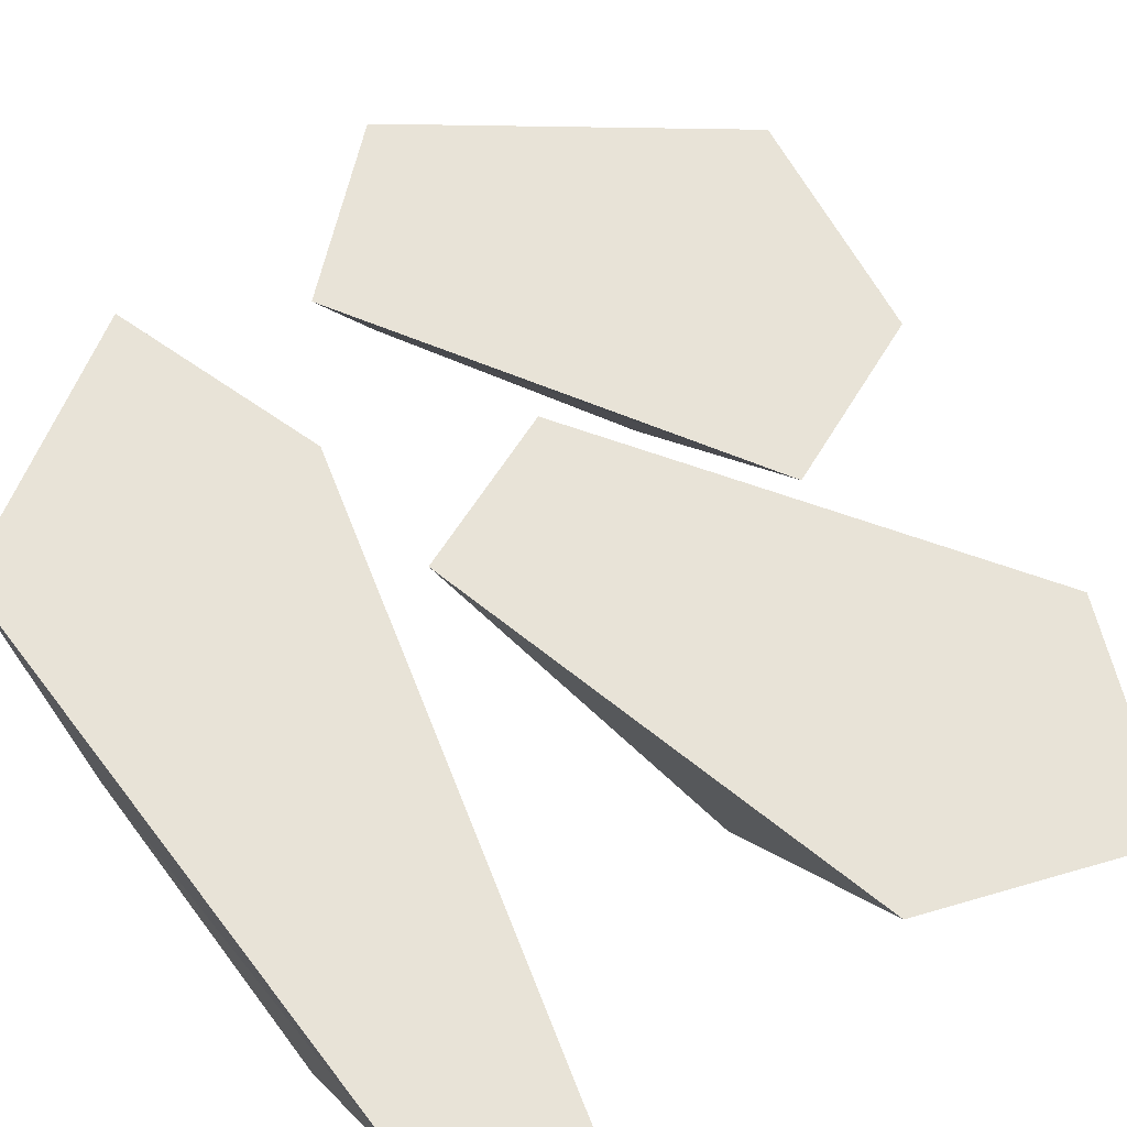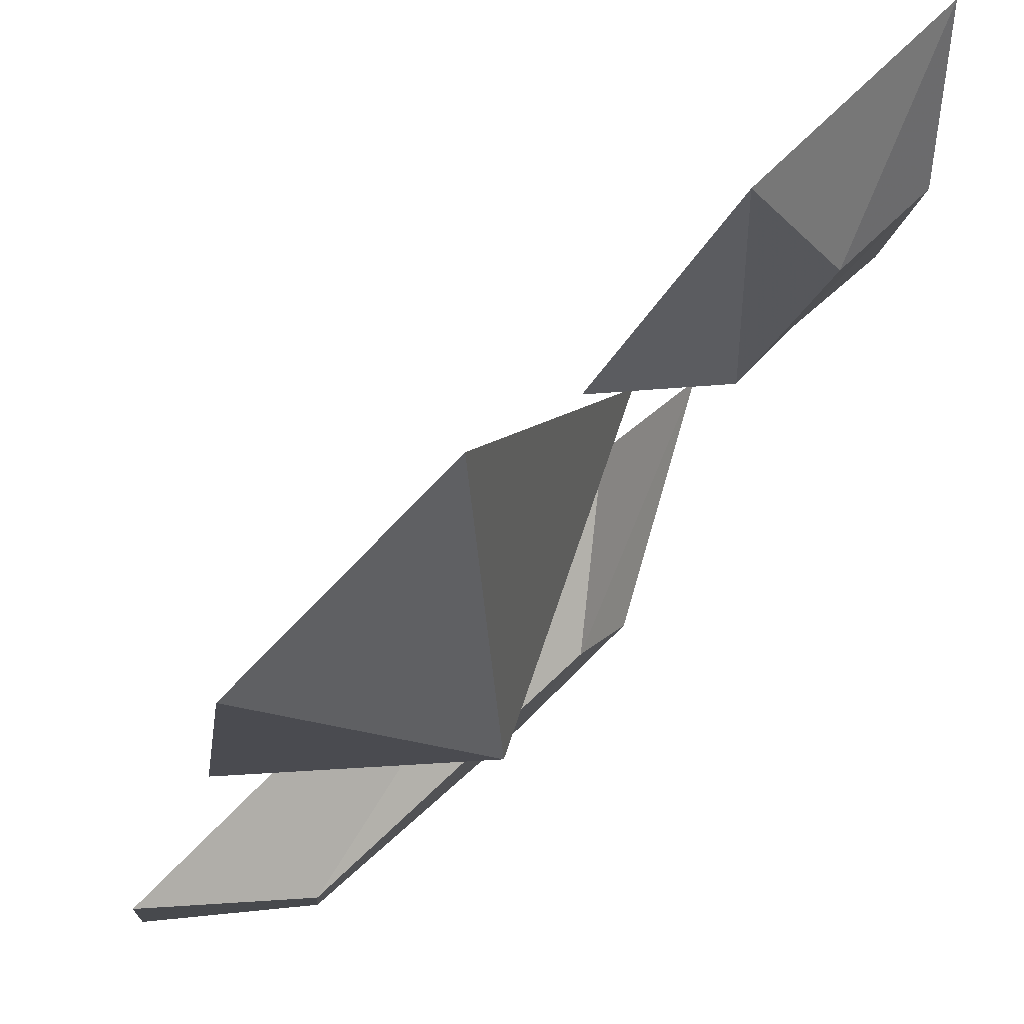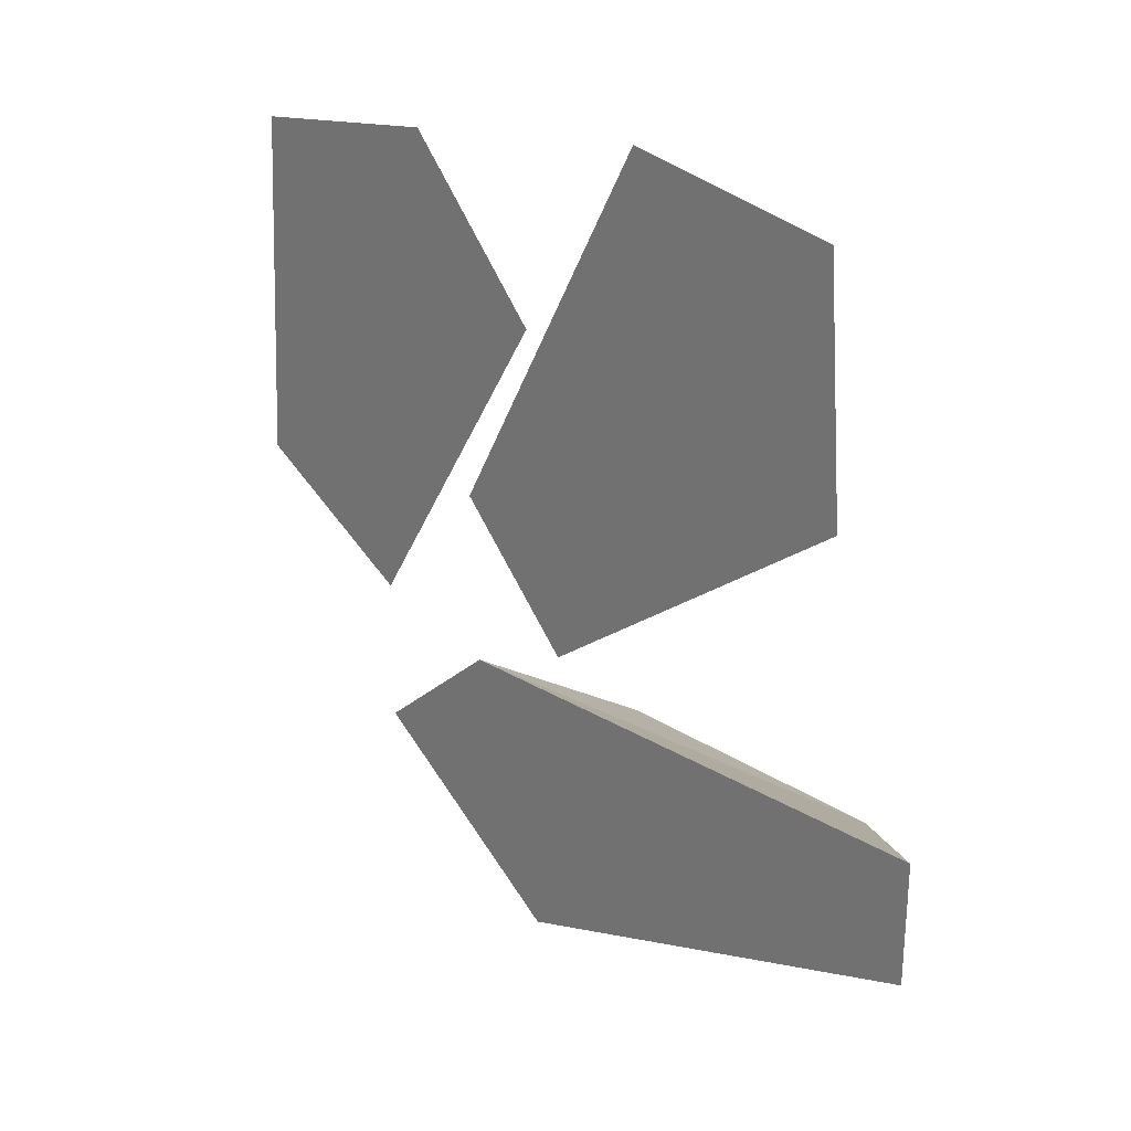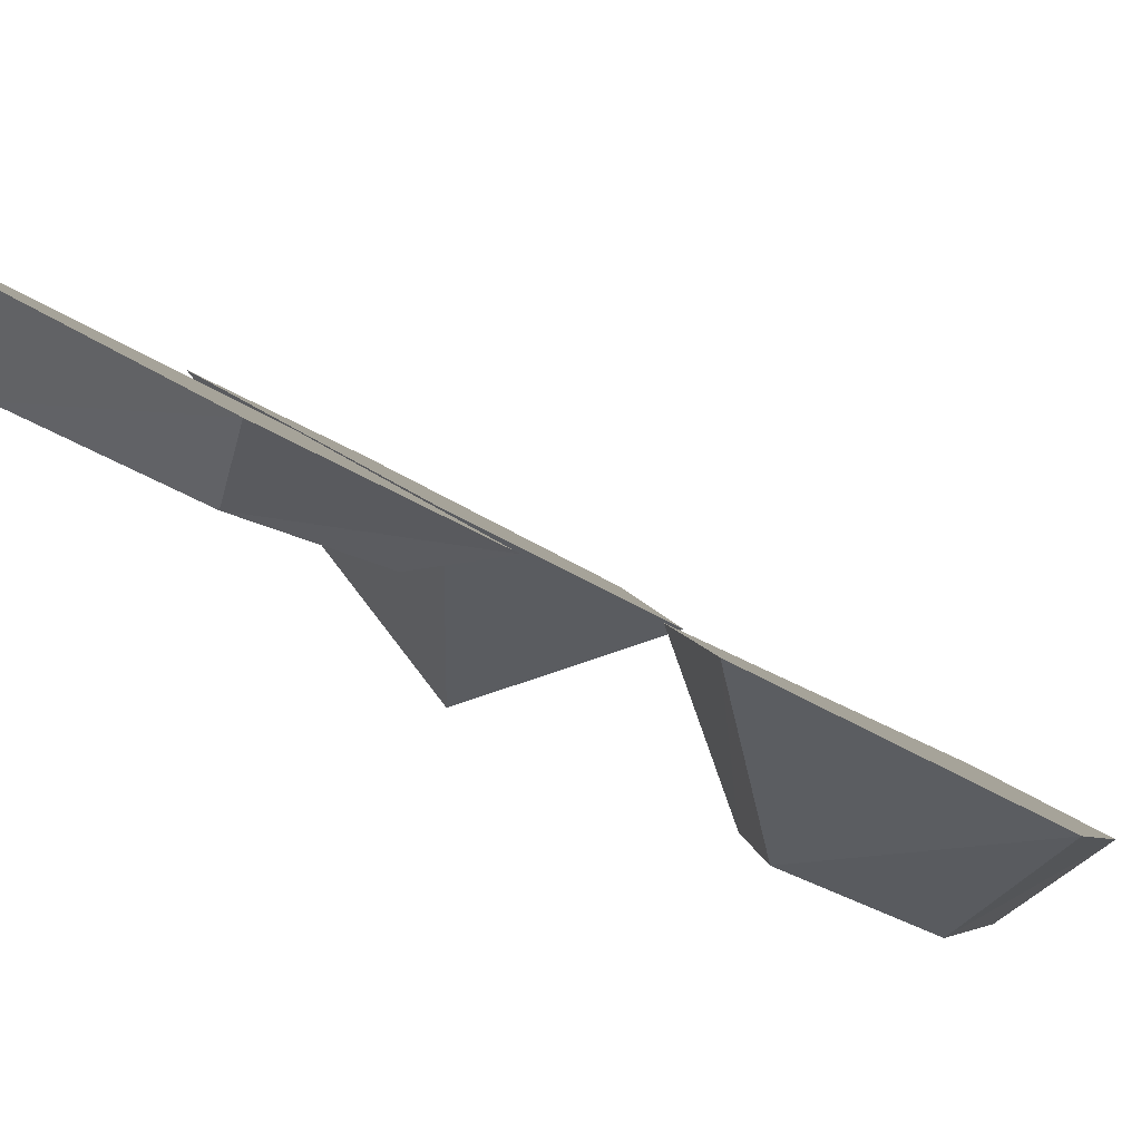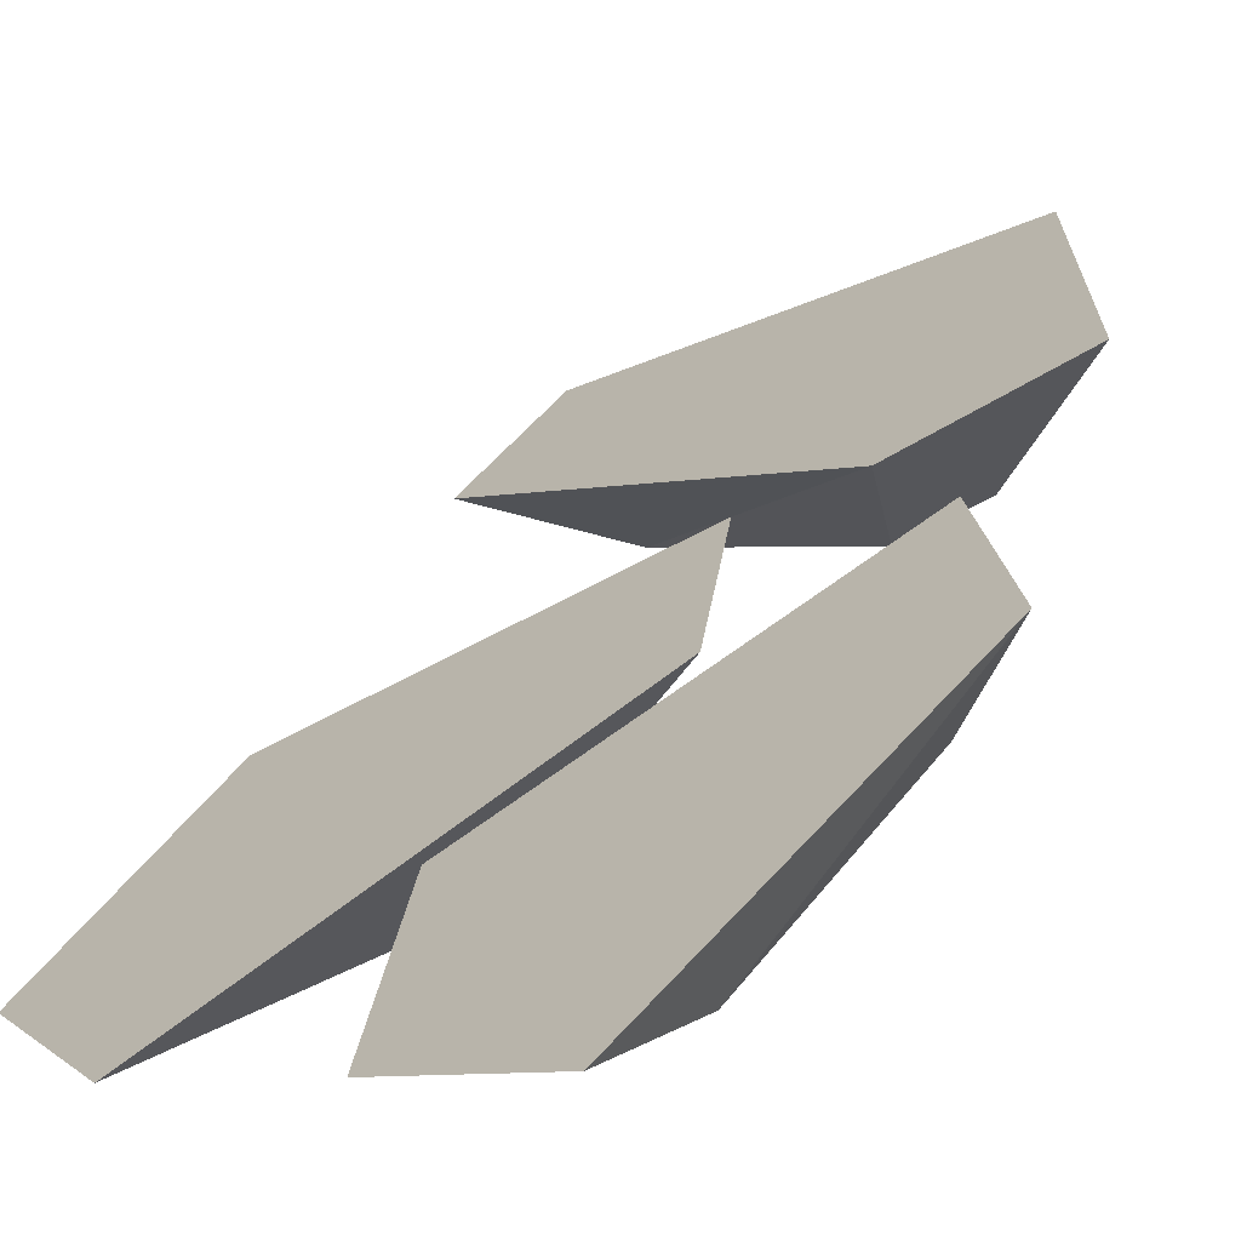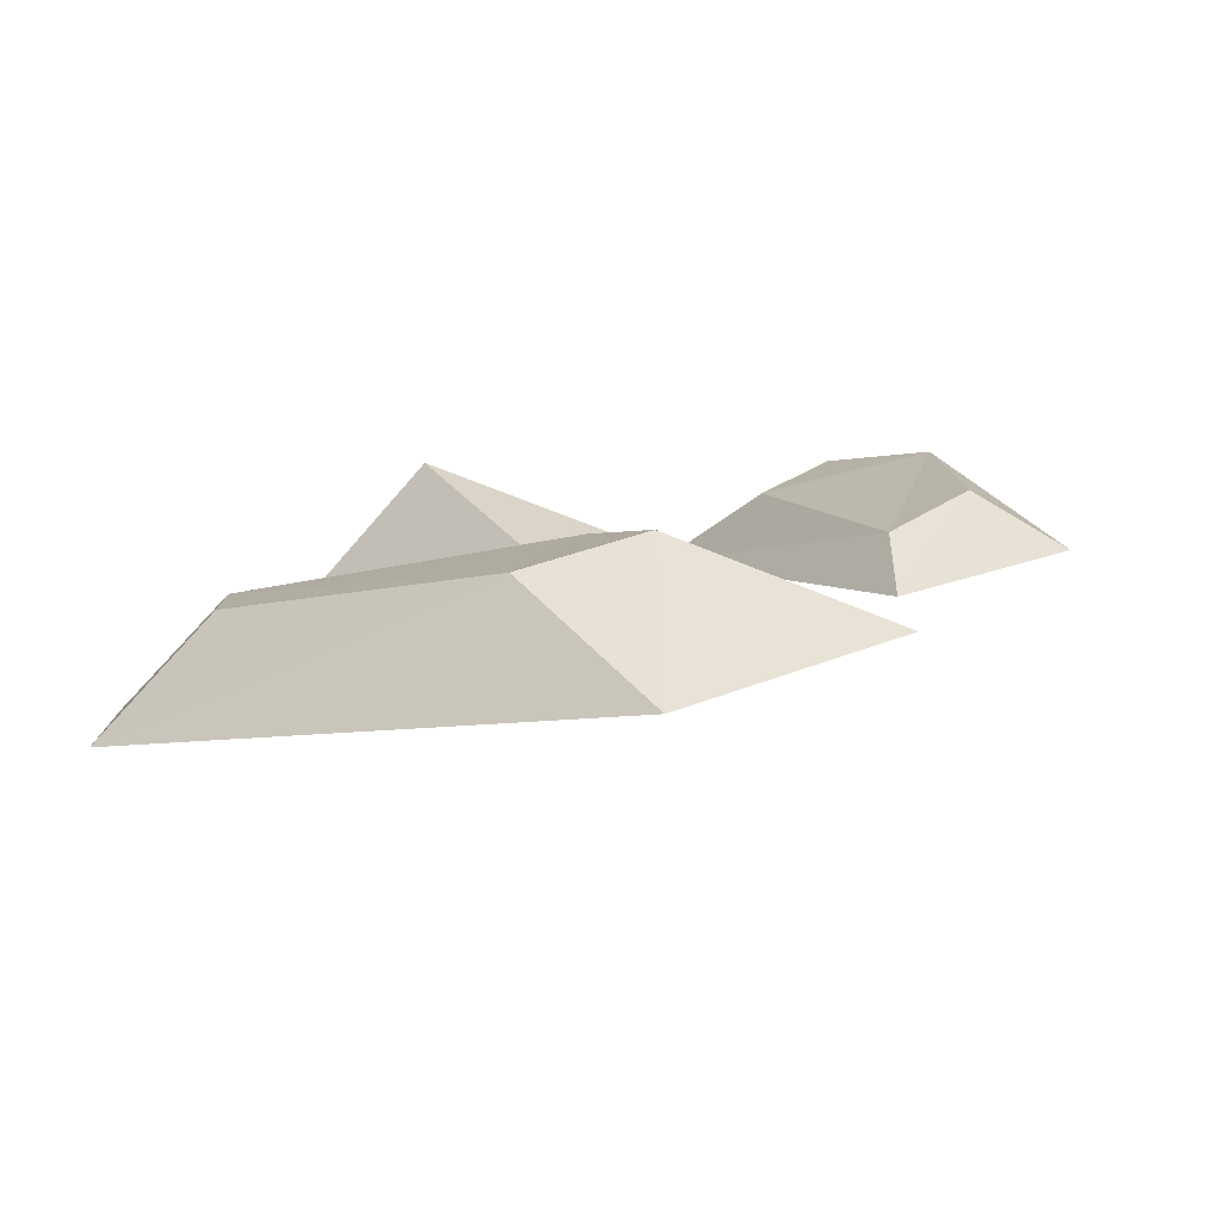
<metadata>
{"format":"obj","ext":"obj","renderer":"f3d","projection":"perspective","resolution":1024,"background":"white","views":[{"elev":10.5,"azim":-121.9,"up":"+Y"},{"elev":-12.2,"azim":-3.5,"up":"+Y"},{"elev":26.2,"azim":-93.0,"up":"+Z"},{"elev":38.8,"azim":129.5,"up":"+Y"},{"elev":55.8,"azim":39.3,"up":"+Y"},{"elev":-79.3,"azim":52.5,"up":"+Z"}]}
</metadata>
<code>
v 41 43 54
v 20 22 58
v 31 19 42
v 41 29 38
v 6 8 34
v 23 12 24
v 26 28 -14
v 31 24 -4
v 43 45 2
v 41 31 8
v -31 -29 20
v 2 4 -14
v -1 -27 20
v 14 16 6
v -7 -5 63
v -29 -27 57
v 5 7 -61
v 26 28 -36
v 17 -3 -36
v 5 -14 -48
v 13 15 -20
v 11 -8 -28
v -41 -39 -22
v -20 -37 -29
v -41 -39 -41
v -20 -37 -39
f 1 2 3 4
f 2 5 6 3
f 5 7 8 6
f 7 9 10 8
f 9 1 4 10
f 9 7 5 2 1
f 4 3 6 8 10
f 11 12 13
f 12 14 13
f 14 15 13
f 15 16 13
f 16 11 13
f 16 15 14 12 11
f 17 18 19 20
f 18 21 22 19
f 21 23 24 22
f 23 25 26 24
f 25 17 20 26
f 25 23 21 18 17
f 20 19 22 24 26

</code>
